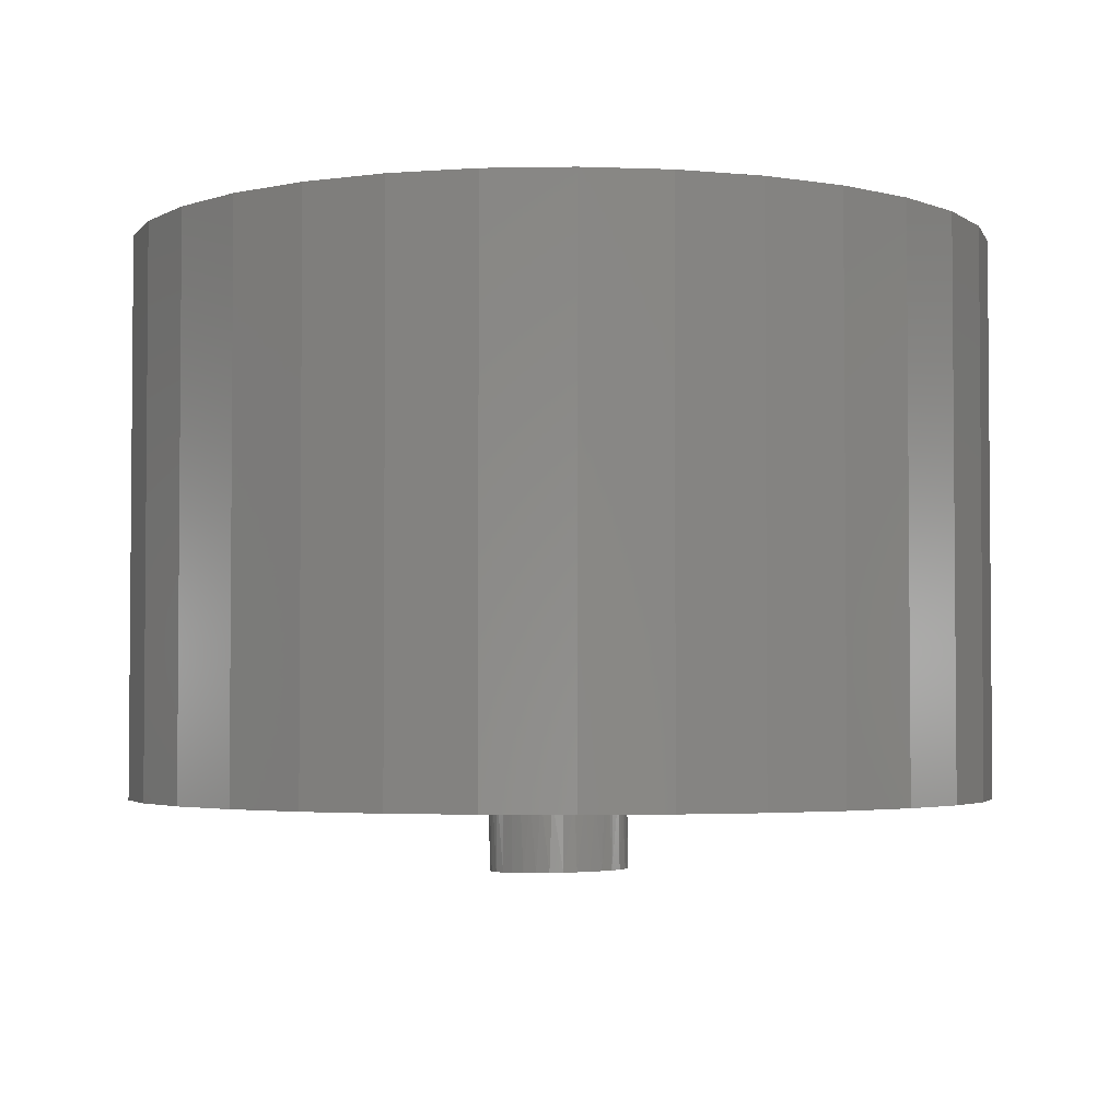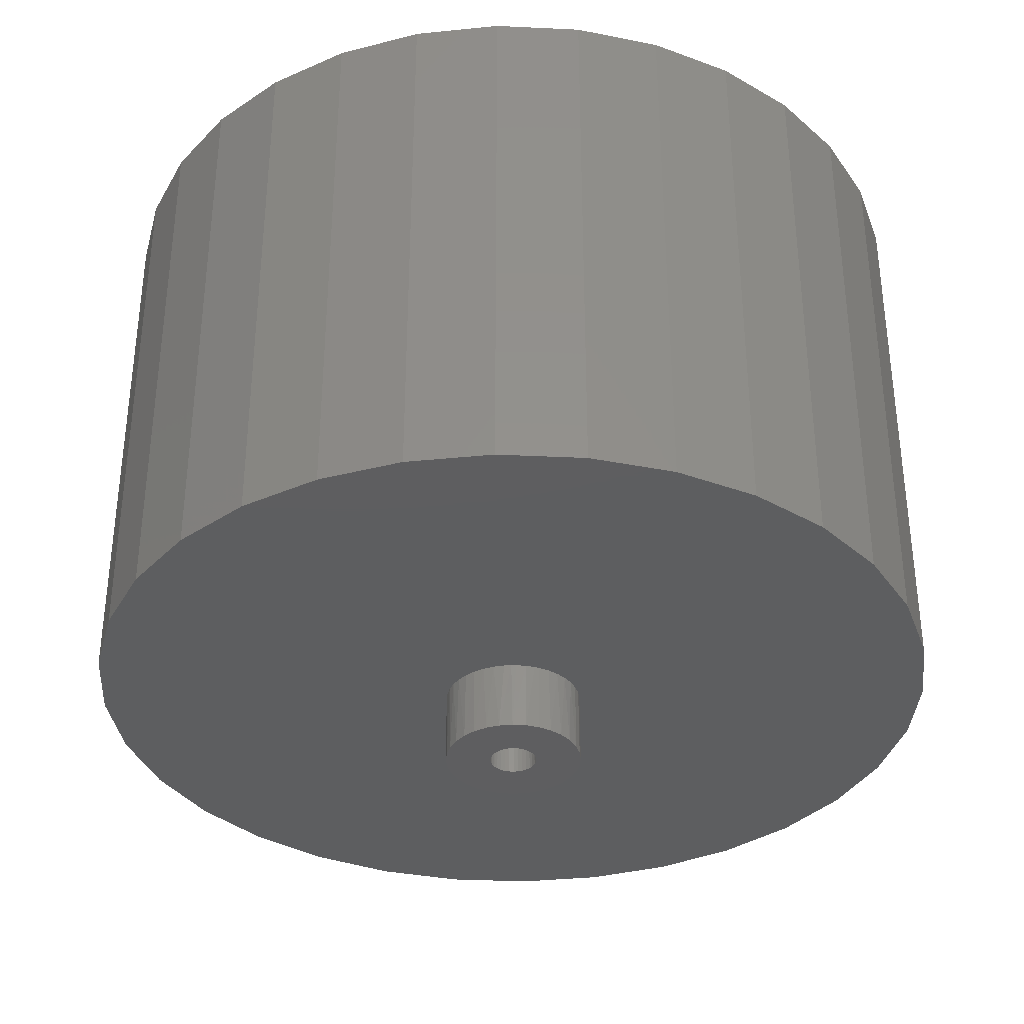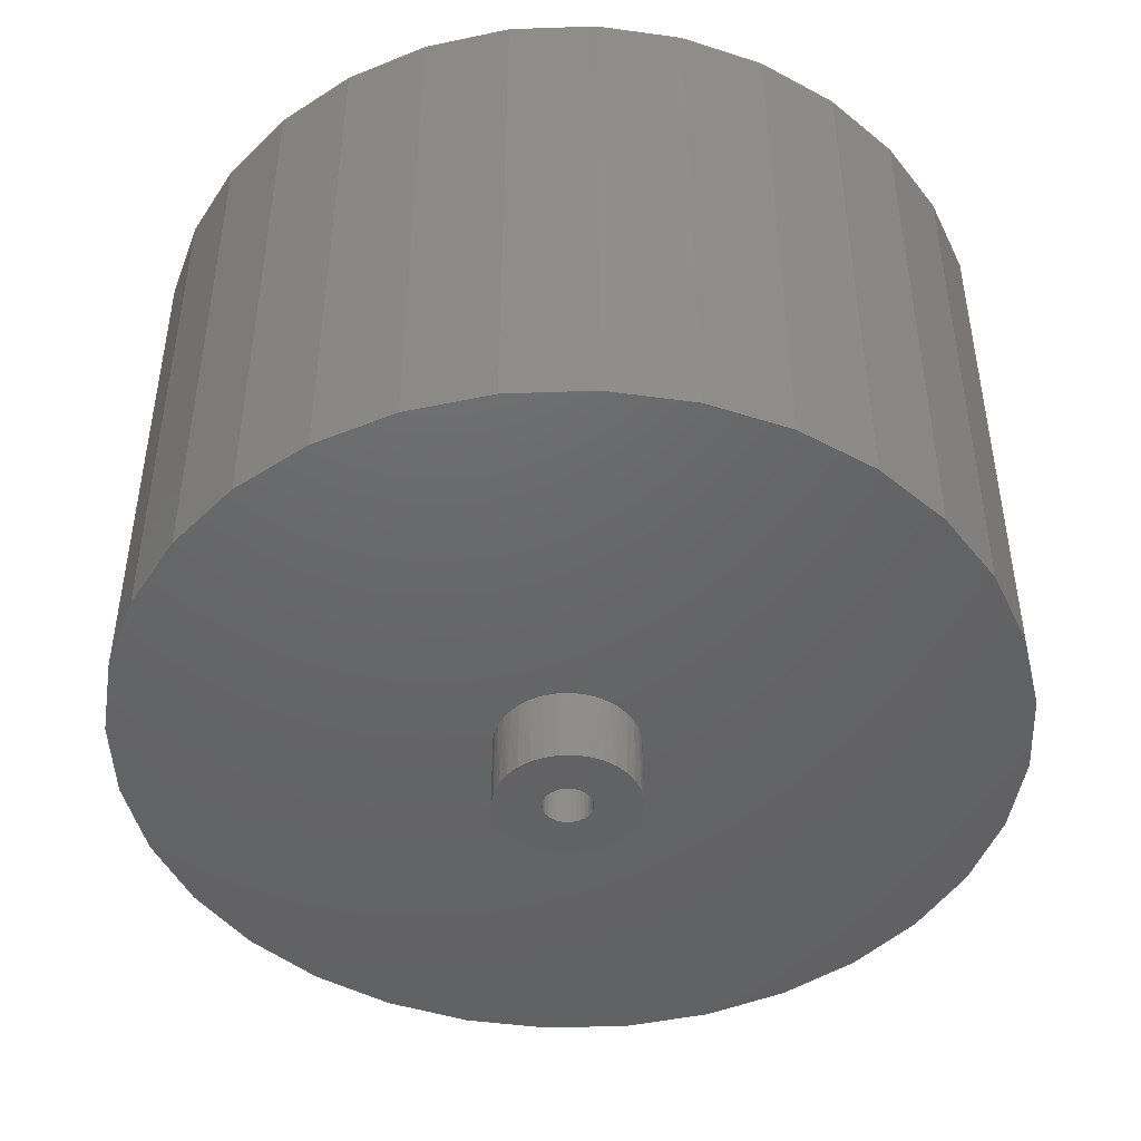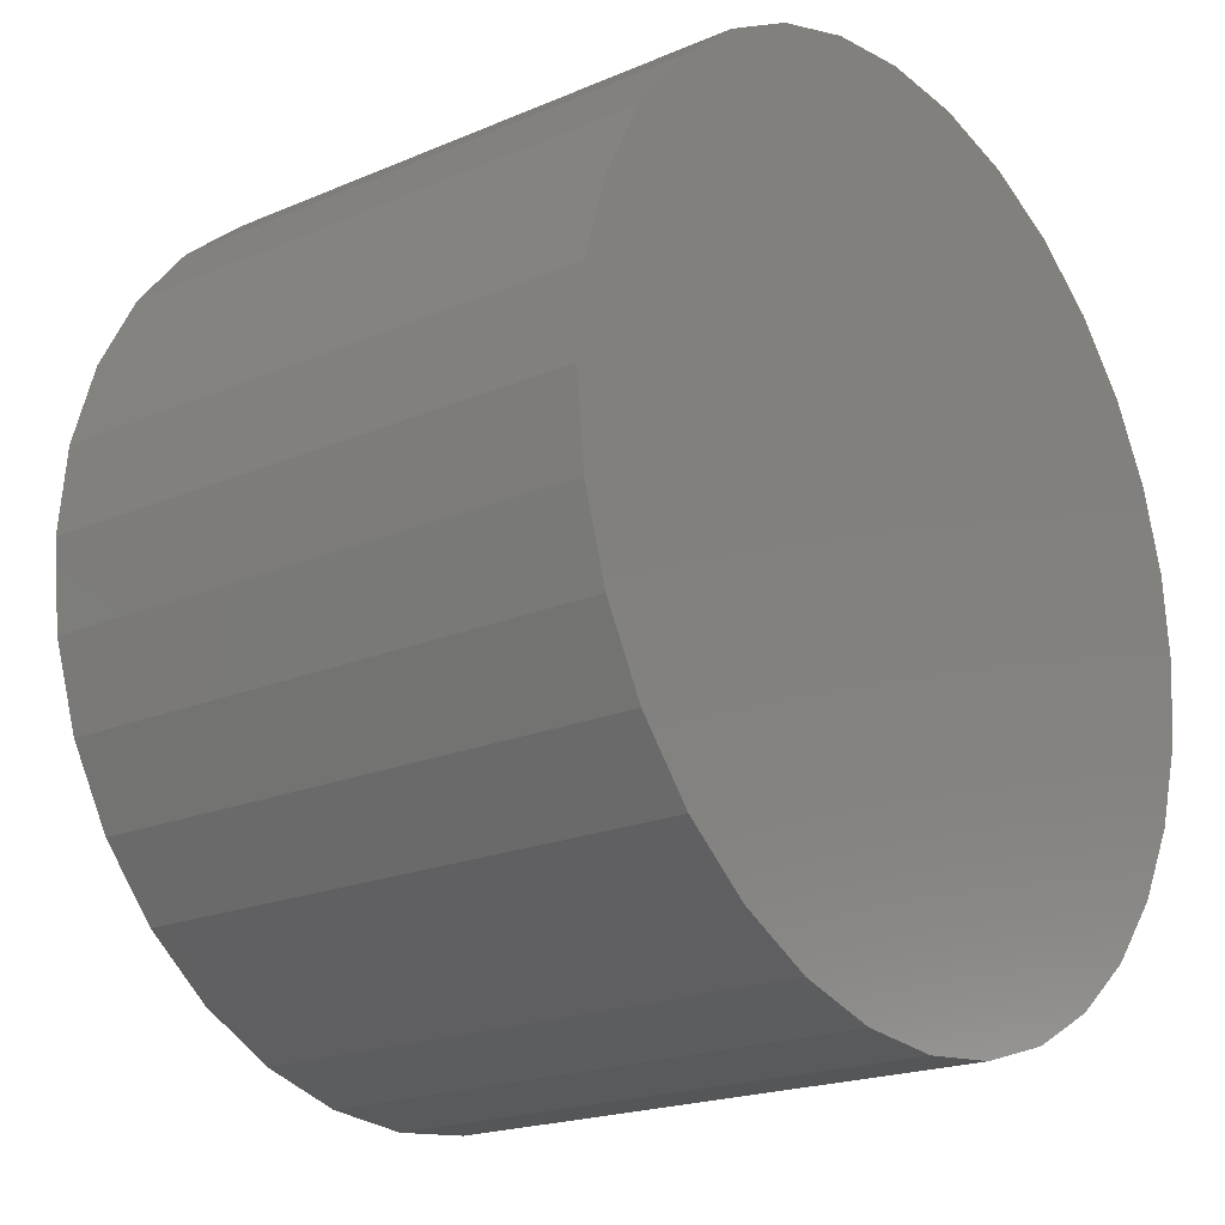
<metadata>
{"format":"stl","ext":"stl","renderer":"f3d","projection":"perspective","resolution":1024,"background":"white","views":[{"elev":-3.1,"azim":31.8,"up":"+Z"},{"elev":-35.1,"azim":80.8,"up":"+Z"},{"elev":-46.5,"azim":-70.8,"up":"+Z"},{"elev":-19.5,"azim":-51.2,"up":"+Y"}]}
</metadata>
<code>
# stl→obj: 273 verts, 542 faces
v 0.0981 0.00465 -0.09688
v 0.03487 0.009388 -0.09844
v 0.09583 0.02308 -0.09694
v 0.03564 0.003116 -0.09842
v -0.02665 0.01393 -0.09995
v -0.02833 0.007836 -0.09999
v -0.08989 0.01852 -0.1015
v -0.0238 0.01957 -0.09988
v -0.01992 0.02455 -0.09978
v 0.03288 0.01539 -0.09848
v 0.02977 0.02089 -0.09856
v 0.02564 0.02567 -0.09866
v -0.09126 -1.16e-17 -0.1015
v -0.0288 0.001534 -0.1
v -0.02802 -0.004738 -0.09998
v -0.08316 -0.03607 -0.1013
v -0.08898 -0.01843 -0.1015
v -0.0188 -0.02102 -0.09975
v -0.01382 -0.02491 -0.09963
v -0.008176 -0.02775 -0.09949
v -0.002087 -0.02944 -0.09934
v 0.004213 -0.0299 -0.09919
v 0.09178 -0.03177 -0.09704
v 0.08344 -0.04836 -0.09724
v 0.07201 -0.063 -0.09752
v 0.05796 -0.07513 -0.09787
v 0.0418 -0.08428 -0.09827
v 0.02417 -0.09011 -0.0987
v 0.005747 -0.09238 -0.09915
v -0.01277 -0.09102 -0.09961
v -0.03066 -0.08606 -0.1
v -0.04725 -0.07771 -0.1005
v -0.06188 -0.06629 -0.1008
v -0.07401 -0.05223 -0.1011
v -0.02604 -0.01074 -0.09993
v -0.02293 -0.01624 -0.09985
v 0.002631 0.03455 -0.09923
v -0.08494 0.03642 -0.1014
v -0.07659 0.05301 -0.1012
v -0.06517 0.06765 -0.1009
v -0.05111 0.07978 -0.1005
v -0.03496 0.08893 -0.1001
v -0.01733 0.09476 -0.09972
v 0.001098 0.09703 -0.09926
v 0.01961 0.09567 -0.09881
v 0.03751 0.09071 -0.09837
v 0.05409 0.08236 -0.09796
v 0.06873 0.07094 -0.0976
v 0.08085 0.05688 -0.09731
v 0.09001 0.04072 -0.09708
v -0.003639 0.03378 -0.09938
v -0.009638 0.0318 -0.09953
v -0.01513 0.02868 -0.09966
v 0.01048 -0.02913 -0.09903
v 0.01648 -0.02715 -0.09889
v 0.02198 -0.02403 -0.09875
v 0.02676 -0.0199 -0.09863
v 0.03065 -0.01492 -0.09854
v 0.09674 -0.01387 -0.09692
v 0.03349 -0.009277 -0.09847
v 0.03517 -0.003186 -0.09843
v 0.02066 0.02956 -0.09878
v 0.01502 0.0324 -0.09892
v 0.008932 0.03409 -0.09907
v 0.03142 -0.001887 0.0625
v 0.03169 0.003116 0.0625
v -0.03278 0.001534 0.0625
v -0.0322 -0.003828 0.0625
v -0.03072 -0.009032 0.0625
v -0.02839 -0.01392 0.0625
v -0.02528 -0.01835 0.0625
v -0.02149 -0.02219 0.0625
v -0.01711 -0.02534 0.0625
v -0.007043 -0.02925 0.0625
v -0.001669 -0.02989 0.0625
v 0.003722 -0.02963 0.0625
v 0.008992 -0.02847 0.0625
v 0.01401 -0.02643 0.0625
v 0.01862 -0.02359 0.0625
v 0.0261 -0.01583 0.0625
v 0.02859 -0.01149 0.0625
v 0.03038 -0.006797 0.0625
v -0.01224 -0.02771 0.0625
v 0.02269 -0.02002 0.0625
v 0.03109 0.008561 0.0625
v 0.02957 0.01384 0.0625
v 0.02717 0.01879 0.0625
v 0.02397 0.02326 0.0625
v 0.02007 0.02711 0.0625
v 0.01565 0.0302 0.0625
v 0.005532 0.03398 0.0625
v 0.0001496 0.03455 0.0625
v -0.005237 0.03422 0.0625
v -0.01049 0.03299 0.0625
v -0.01548 0.03089 0.0625
v -0.02006 0.02798 0.0625
v -0.02743 0.02013 0.0625
v -0.03026 0.01484 0.0625
v -0.03207 0.009111 0.0625
v -0.03278 0.003153 0.0625
v 0.01075 0.03251 0.0625
v -0.02408 0.02436 0.0625
v 0.006086 -0.5217 0.0625
v -0.5056 0.1018 0.0625
v -0.4277 0.2898 0.0625
v -0.4759 0.1996 0.0625
v -0.0957 -0.5117 0.0625
v -0.5156 6.389e-17 0.0625
v -0.5056 -0.1018 0.0625
v -0.4759 -0.1996 0.0625
v -0.4277 -0.2898 0.0625
v -0.3628 -0.3689 0.0625
v -0.2838 -0.4338 0.0625
v -0.1936 -0.482 0.0625
v -0.0957 0.5117 0.0625
v -0.1936 0.482 0.0625
v -0.2838 0.4338 0.0625
v -0.3628 0.3689 0.0625
v 0.1079 -0.5117 0.0625
v 0.2057 -0.482 0.0625
v 0.2959 -0.4338 0.0625
v 0.375 -0.3689 0.0625
v 0.4399 -0.2898 0.0625
v 0.4881 -0.1996 0.0625
v 0.5178 -0.1018 0.0625
v 0.5278 -1.278e-16 0.0625
v 0.5178 0.1018 0.0625
v 0.4881 0.1996 0.0625
v 0.4399 0.2898 0.0625
v 0.375 0.3689 0.0625
v 0.2959 0.4338 0.0625
v 0.2057 0.482 0.0625
v 0.1079 0.5117 0.0625
v 0.006086 0.5217 0.0625
v -0.0957 0.5117 0.6875
v -0.1936 0.482 0.6875
v -0.2838 0.4338 0.6875
v -0.3628 0.3689 0.6875
v -0.4277 0.2898 0.6875
v -0.4759 0.1996 0.6875
v -0.5056 0.1018 0.6875
v -0.5156 6.389e-17 0.6875
v 0.006086 0.5217 0.6875
v 0.1079 0.5117 0.6875
v 0.2057 0.482 0.6875
v 0.2959 0.4338 0.6875
v 0.375 0.3689 0.6875
v 0.4399 0.2898 0.6875
v 0.4881 0.1996 0.6875
v 0.5178 0.1018 0.6875
v 0.5278 0 0.6875
v 0.1079 -0.5117 0.6875
v 0.2057 -0.482 0.6875
v 0.2959 -0.4338 0.6875
v 0.375 -0.3689 0.6875
v 0.4399 -0.2898 0.6875
v 0.4881 -0.1996 0.6875
v 0.5178 -0.1018 0.6875
v 0.006086 -0.5217 0.6875
v -0.0957 -0.5117 0.6875
v -0.1936 -0.482 0.6875
v -0.2838 -0.4338 0.6875
v -0.3628 -0.3689 0.6875
v -0.4277 -0.2898 0.6875
v -0.4759 -0.1996 0.6875
v -0.5056 -0.1018 0.6875
v -0.09003 -0.02405 0
v -0.08464 -0.03825 0
v -0.05612 -0.07328 0
v -0.0433 -0.08143 0
v -0.02935 -0.08743 0
v 0.01566 -0.09127 0
v 0.03043 -0.08772 0
v 0.04444 -0.08186 0
v 0.07849 -0.05218 0
v 0.06879 -0.06386 0
v 0.08621 -0.03911 0
v 0.09173 -0.02497 0
v 0.09418 -0.01526 0
v -0.09375 -1.16e-17 9.548e-18
v -0.09201 -0.01616 0
v -0.07706 -0.05141 0
v -0.06747 -0.06318 0
v -0.01462 -0.09112 0
v 0.0005164 -0.09241 0
v 0.05734 -0.07384 0
v 0.09572 0.00465 -9.541e-18
v 0.09527 -0.008657 0
v 0.08158 0.05216 0
v 0.07258 0.0644 0
v 0.06174 0.07503 0
v 0.04934 0.0838 0
v 0.006106 0.09692 0
v -0.009077 0.09652 0
v -0.024 0.09371 0
v -0.06348 0.07176 0
v -0.07375 0.06057 0
v -0.0821 0.04789 0
v -0.08831 0.03404 0
v -0.09123 0.02446 0
v -0.09375 0.00465 0
v 0.09452 0.01775 0
v 0.09319 0.0242 0
v 0.08851 0.03865 0
v 0.03569 0.09048 0
v 0.02116 0.09489 0
v -0.03828 0.08854 0
v -0.05156 0.08116 0
v -0.09265 0.01792 0
v -0.5781 7.154e-17 0
v 0.5903 0 0
v 0.5791 -0.114 0
v -0.5669 -0.114 0
v 0.006086 -0.5842 0
v -0.1079 -0.573 0
v -0.2175 -0.5397 0
v -0.3185 -0.4858 0
v -0.407 -0.4131 0
v -0.4797 -0.3246 0
v -0.5337 -0.2236 0
v 0.5458 -0.2236 0
v 0.4918 -0.3246 0
v 0.4192 -0.4131 0
v 0.3307 -0.4858 0
v 0.2297 -0.5397 0
v 0.1201 -0.573 0
v -0.5669 0.114 0
v -0.5337 0.2236 0
v -0.4797 0.3246 0
v -0.407 0.4131 0
v -0.3185 0.4858 0
v -0.2175 0.5397 0
v -0.1079 0.573 0
v 0.006086 0.5842 0
v 0.1201 0.573 0
v 0.2297 0.5397 0
v 0.3307 0.4858 0
v 0.4192 0.4131 0
v 0.4918 0.3246 0
v 0.5458 0.2236 0
v 0.5791 0.114 0
v -0.1079 0.573 0.75
v 0.1201 0.573 0.75
v 0.006086 0.5842 0.75
v 0.2297 0.5397 0.75
v -0.2175 0.5397 0.75
v 0.3307 0.4858 0.75
v -0.3185 0.4858 0.75
v 0.4192 0.4131 0.75
v -0.407 0.4131 0.75
v 0.4918 0.3246 0.75
v -0.4797 0.3246 0.75
v 0.5458 0.2236 0.75
v -0.5337 0.2236 0.75
v 0.5791 0.114 0.75
v -0.5669 0.114 0.75
v 0.5903 0 0.75
v -0.5781 7.154e-17 0.75
v 0.5791 -0.114 0.75
v -0.5669 -0.114 0.75
v 0.5458 -0.2236 0.75
v -0.5337 -0.2236 0.75
v 0.4918 -0.3246 0.75
v -0.4797 -0.3246 0.75
v 0.4192 -0.4131 0.75
v -0.407 -0.4131 0.75
v 0.3307 -0.4858 0.75
v -0.3185 -0.4858 0.75
v 0.2297 -0.5397 0.75
v -0.2175 -0.5397 0.75
v 0.1201 -0.573 0.75
v -0.1079 -0.573 0.75
v 0.006086 -0.5842 0.75
f 1 2 3
f 1 4 2
f 5 6 7
f 5 7 8
f 9 8 7
f 3 2 10
f 3 10 11
f 3 11 12
f 13 7 6
f 13 6 14
f 13 14 15
f 16 17 18
f 16 18 19
f 16 19 20
f 16 20 21
f 16 21 22
f 22 23 24
f 22 24 25
f 22 25 26
f 22 26 27
f 22 27 28
f 22 28 29
f 22 29 30
f 22 30 31
f 22 31 32
f 22 32 33
f 22 33 34
f 22 34 16
f 17 13 15
f 17 15 35
f 17 35 36
f 17 36 18
f 37 38 39
f 37 39 40
f 37 40 41
f 37 41 42
f 37 42 43
f 37 43 44
f 37 44 45
f 37 45 46
f 37 46 47
f 37 47 48
f 37 48 49
f 37 49 50
f 38 37 51
f 38 51 52
f 38 52 53
f 38 53 9
f 38 9 7
f 23 22 54
f 23 54 55
f 23 55 56
f 23 56 57
f 23 57 58
f 23 58 59
f 59 58 60
f 59 60 61
f 59 61 4
f 59 4 1
f 50 3 12
f 50 12 62
f 50 62 63
f 50 63 64
f 50 64 37
f 61 65 4
f 65 66 4
f 67 68 14
f 68 15 14
f 15 68 69
f 69 35 15
f 35 69 70
f 70 36 35
f 71 36 70
f 18 36 71
f 72 18 71
f 19 18 72
f 73 19 72
f 20 19 73
f 21 74 75
f 75 22 21
f 22 75 76
f 76 54 22
f 77 54 76
f 55 54 77
f 78 55 77
f 56 55 78
f 79 56 78
f 57 56 79
f 58 80 81
f 81 60 58
f 60 81 82
f 82 61 60
f 65 61 82
f 73 83 20
f 20 83 74
f 20 74 21
f 79 84 57
f 57 84 80
f 57 80 58
f 66 85 4
f 85 2 4
f 2 85 86
f 86 10 2
f 10 86 87
f 87 11 10
f 11 87 88
f 88 12 11
f 89 12 88
f 62 12 89
f 90 62 89
f 63 62 90
f 64 91 92
f 92 37 64
f 37 92 93
f 93 51 37
f 51 93 94
f 94 52 51
f 95 52 94
f 53 52 95
f 96 53 95
f 9 53 96
f 8 97 98
f 98 5 8
f 5 98 99
f 99 6 5
f 100 67 14
f 100 14 6
f 100 6 99
f 90 101 63
f 63 101 91
f 63 91 64
f 96 102 9
f 9 102 97
f 9 97 8
f 77 76 103
f 103 76 75
f 103 75 74
f 104 105 106
f 107 103 74
f 107 74 83
f 107 83 73
f 107 73 72
f 107 72 71
f 107 71 70
f 107 70 69
f 107 69 68
f 107 68 67
f 107 67 104
f 107 104 108
f 107 108 109
f 107 109 110
f 107 110 111
f 107 111 112
f 107 112 113
f 107 113 114
f 67 115 116
f 67 116 117
f 67 117 118
f 67 118 105
f 67 105 104
f 119 66 65
f 119 65 82
f 119 82 81
f 119 81 80
f 119 80 84
f 119 84 79
f 119 79 78
f 119 78 77
f 119 77 103
f 66 119 120
f 66 120 121
f 66 121 122
f 66 122 123
f 66 123 124
f 66 124 125
f 66 125 126
f 66 126 127
f 66 127 128
f 66 128 129
f 66 129 130
f 66 130 131
f 66 131 132
f 66 132 133
f 133 134 101
f 133 101 90
f 133 90 89
f 133 89 88
f 133 88 87
f 133 87 86
f 133 86 85
f 133 85 66
f 115 67 100
f 115 100 99
f 115 99 98
f 115 98 97
f 115 97 102
f 115 102 96
f 115 96 95
f 115 95 94
f 115 94 93
f 134 115 93
f 134 93 92
f 134 92 91
f 134 91 101
f 134 135 115
f 115 135 136
f 115 136 116
f 116 136 137
f 116 137 117
f 117 137 138
f 117 138 118
f 118 138 139
f 118 139 105
f 105 139 140
f 105 140 106
f 106 140 141
f 106 141 104
f 104 141 142
f 104 142 108
f 135 134 143
f 143 134 133
f 143 133 144
f 144 133 132
f 144 132 145
f 145 132 131
f 145 131 146
f 146 131 130
f 146 130 147
f 147 130 129
f 147 129 148
f 148 129 128
f 148 128 149
f 149 128 127
f 149 127 150
f 150 127 126
f 150 126 151
f 103 152 119
f 119 152 153
f 119 153 120
f 120 153 154
f 120 154 121
f 121 154 155
f 121 155 122
f 122 155 156
f 122 156 123
f 123 156 157
f 123 157 124
f 124 157 158
f 124 158 125
f 125 158 151
f 125 151 126
f 152 103 159
f 159 103 107
f 159 107 160
f 160 107 114
f 160 114 161
f 161 114 113
f 161 113 162
f 162 113 112
f 162 112 163
f 163 112 111
f 163 111 164
f 164 111 110
f 164 110 165
f 165 110 109
f 165 109 166
f 166 109 108
f 166 108 142
f 158 150 151
f 142 141 166
f 166 141 140
f 166 140 165
f 165 140 139
f 165 139 164
f 164 139 138
f 164 138 163
f 163 138 137
f 163 137 162
f 162 137 136
f 162 136 161
f 161 136 135
f 161 135 160
f 160 135 143
f 160 143 159
f 159 143 144
f 159 144 152
f 152 144 145
f 152 145 153
f 153 145 146
f 153 146 154
f 154 146 147
f 154 147 155
f 155 147 148
f 155 148 156
f 156 148 149
f 156 149 157
f 157 149 150
f 157 150 158
f 17 16 167
f 167 16 168
f 33 32 169
f 169 32 170
f 170 32 31
f 170 31 171
f 29 28 172
f 173 172 28
f 28 27 173
f 173 27 174
f 174 27 26
f 175 176 25
f 25 24 175
f 177 175 24
f 24 23 177
f 177 23 178
f 179 178 23
f 23 59 179
f 180 13 181
f 181 13 17
f 181 17 167
f 168 16 182
f 182 16 34
f 182 34 183
f 183 34 33
f 183 33 169
f 171 31 184
f 184 31 30
f 184 30 185
f 185 30 29
f 185 29 172
f 25 176 26
f 26 176 186
f 26 186 174
f 1 187 59
f 59 187 188
f 59 188 179
f 50 49 189
f 190 189 49
f 49 48 190
f 190 48 191
f 191 48 47
f 191 47 192
f 45 44 193
f 194 193 44
f 44 43 194
f 194 43 195
f 41 40 196
f 197 196 40
f 40 39 197
f 197 39 198
f 198 39 38
f 198 38 199
f 200 199 38
f 38 7 200
f 201 13 180
f 187 1 202
f 202 1 3
f 202 3 203
f 203 3 204
f 204 3 50
f 204 50 189
f 192 47 205
f 205 47 46
f 205 46 206
f 206 46 45
f 206 45 193
f 195 43 207
f 207 43 42
f 207 42 208
f 208 42 41
f 208 41 196
f 13 201 7
f 7 201 209
f 7 209 200
f 209 201 210
f 201 180 210
f 211 212 179
f 211 179 188
f 211 188 187
f 211 187 202
f 213 210 180
f 213 180 181
f 213 181 167
f 213 167 168
f 213 168 182
f 213 182 183
f 213 183 169
f 213 169 170
f 213 170 171
f 213 171 184
f 213 184 185
f 213 185 214
f 213 214 215
f 213 215 216
f 213 216 217
f 213 217 218
f 213 218 219
f 213 219 220
f 185 212 221
f 185 221 222
f 185 222 223
f 185 223 224
f 185 224 225
f 185 225 226
f 185 226 214
f 227 228 229
f 227 229 230
f 227 230 231
f 227 231 232
f 227 232 233
f 227 233 194
f 227 194 195
f 227 195 207
f 227 207 208
f 227 208 196
f 227 196 197
f 227 197 198
f 227 198 199
f 227 199 200
f 227 200 209
f 227 209 210
f 193 194 233
f 193 233 234
f 193 234 235
f 193 235 236
f 193 236 237
f 193 237 238
f 193 238 239
f 193 239 240
f 193 240 241
f 193 241 206
f 241 211 202
f 241 202 203
f 241 203 204
f 241 204 189
f 241 189 190
f 241 190 191
f 241 191 192
f 241 192 205
f 241 205 206
f 212 185 172
f 212 172 173
f 212 173 174
f 212 174 186
f 212 186 176
f 212 176 175
f 212 175 177
f 212 177 178
f 212 178 179
f 242 243 244
f 243 242 245
f 245 242 246
f 245 246 247
f 247 246 248
f 247 248 249
f 249 248 250
f 249 250 251
f 251 250 252
f 251 252 253
f 253 252 254
f 253 254 255
f 255 254 256
f 255 256 257
f 257 256 258
f 257 258 259
f 259 258 260
f 259 260 261
f 261 260 262
f 261 262 263
f 263 262 264
f 263 264 265
f 265 264 266
f 265 266 267
f 267 266 268
f 267 268 269
f 269 268 270
f 269 270 271
f 271 270 272
f 271 272 273
f 211 257 212
f 212 257 259
f 212 259 221
f 221 259 261
f 221 261 222
f 222 261 263
f 222 263 223
f 223 263 265
f 223 265 224
f 224 265 267
f 224 267 225
f 225 267 269
f 225 269 226
f 226 269 271
f 226 271 214
f 214 271 273
f 214 273 215
f 215 273 272
f 215 272 216
f 216 272 270
f 216 270 217
f 217 270 268
f 217 268 218
f 218 268 266
f 218 266 219
f 219 266 264
f 219 264 220
f 220 264 262
f 220 262 213
f 213 262 260
f 213 260 210
f 210 260 258
f 210 258 227
f 227 258 256
f 227 256 228
f 228 256 254
f 228 254 229
f 229 254 252
f 229 252 230
f 230 252 250
f 230 250 231
f 231 250 248
f 231 248 232
f 232 248 246
f 232 246 233
f 233 246 242
f 233 242 234
f 234 242 244
f 234 244 235
f 235 244 243
f 235 243 236
f 236 243 245
f 236 245 237
f 237 245 247
f 237 247 238
f 238 247 249
f 238 249 239
f 239 249 251
f 239 251 240
f 240 251 253
f 240 253 241
f 241 253 255
f 241 255 211
f 211 255 257

</code>
